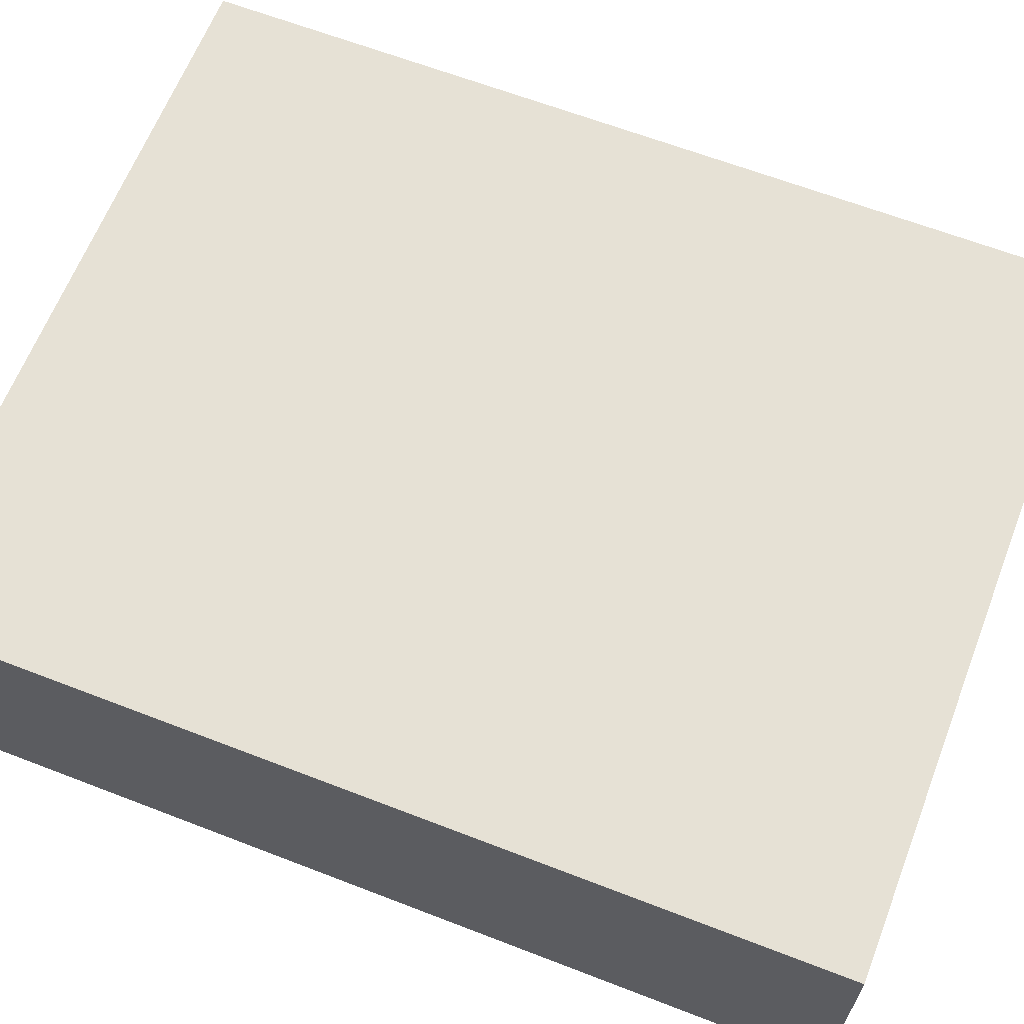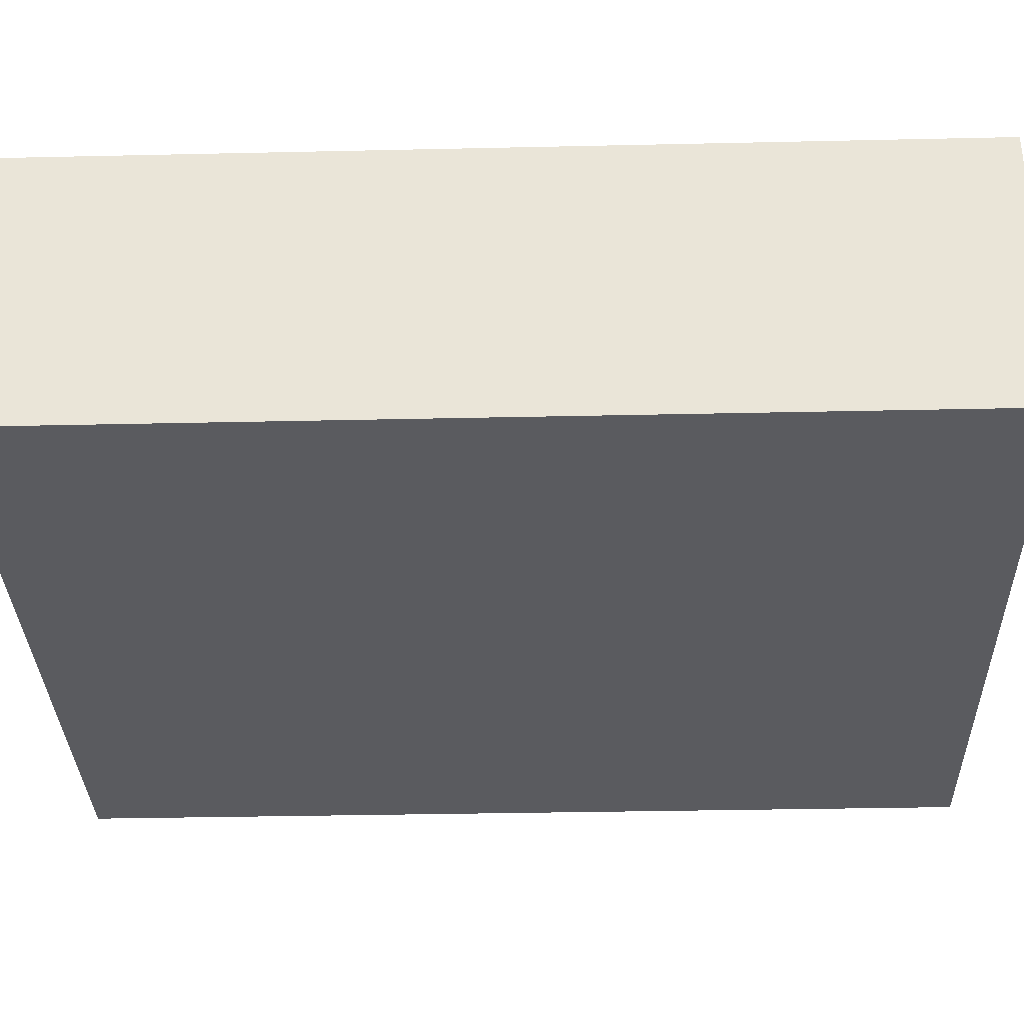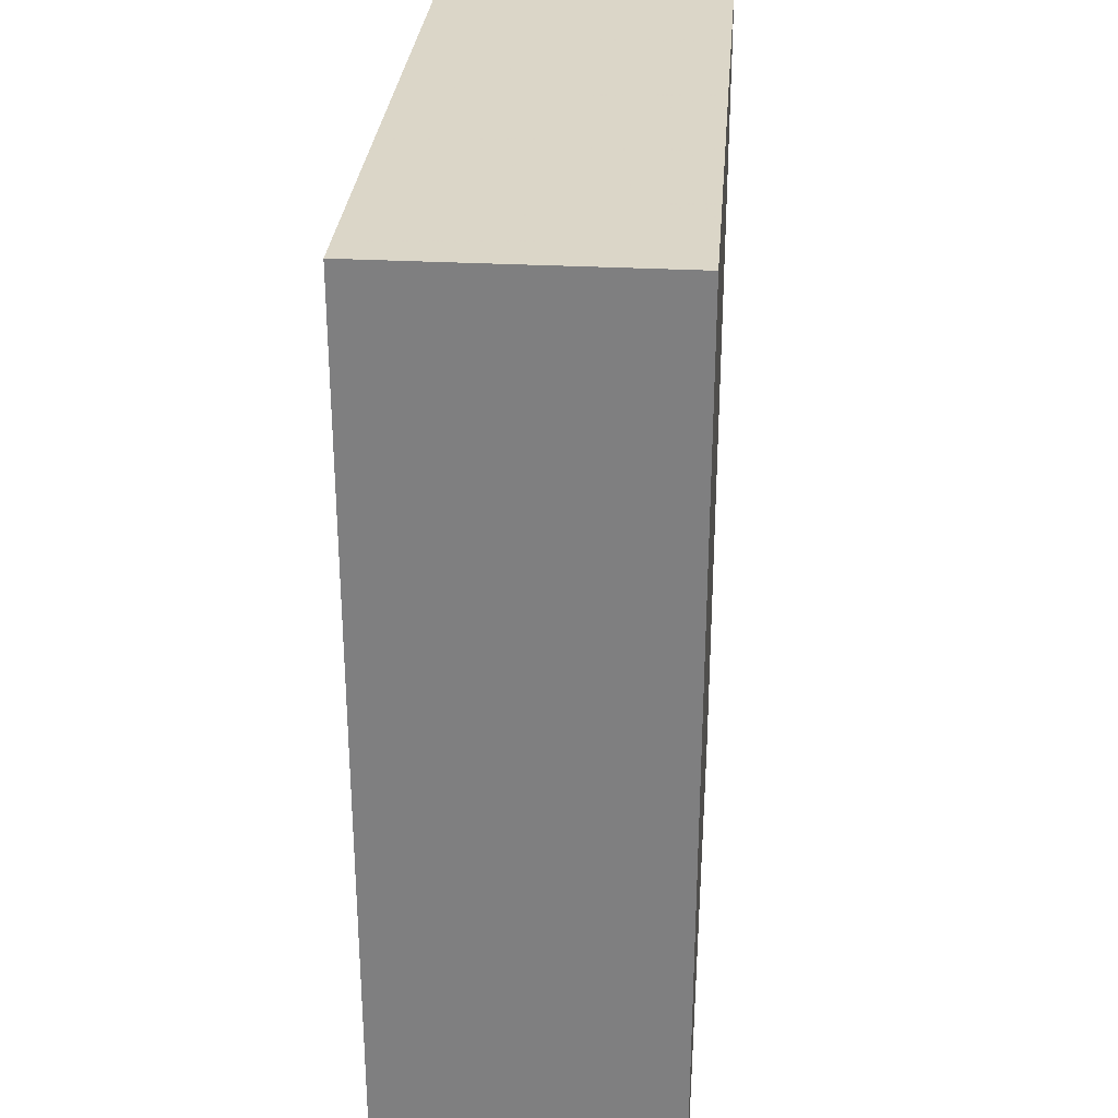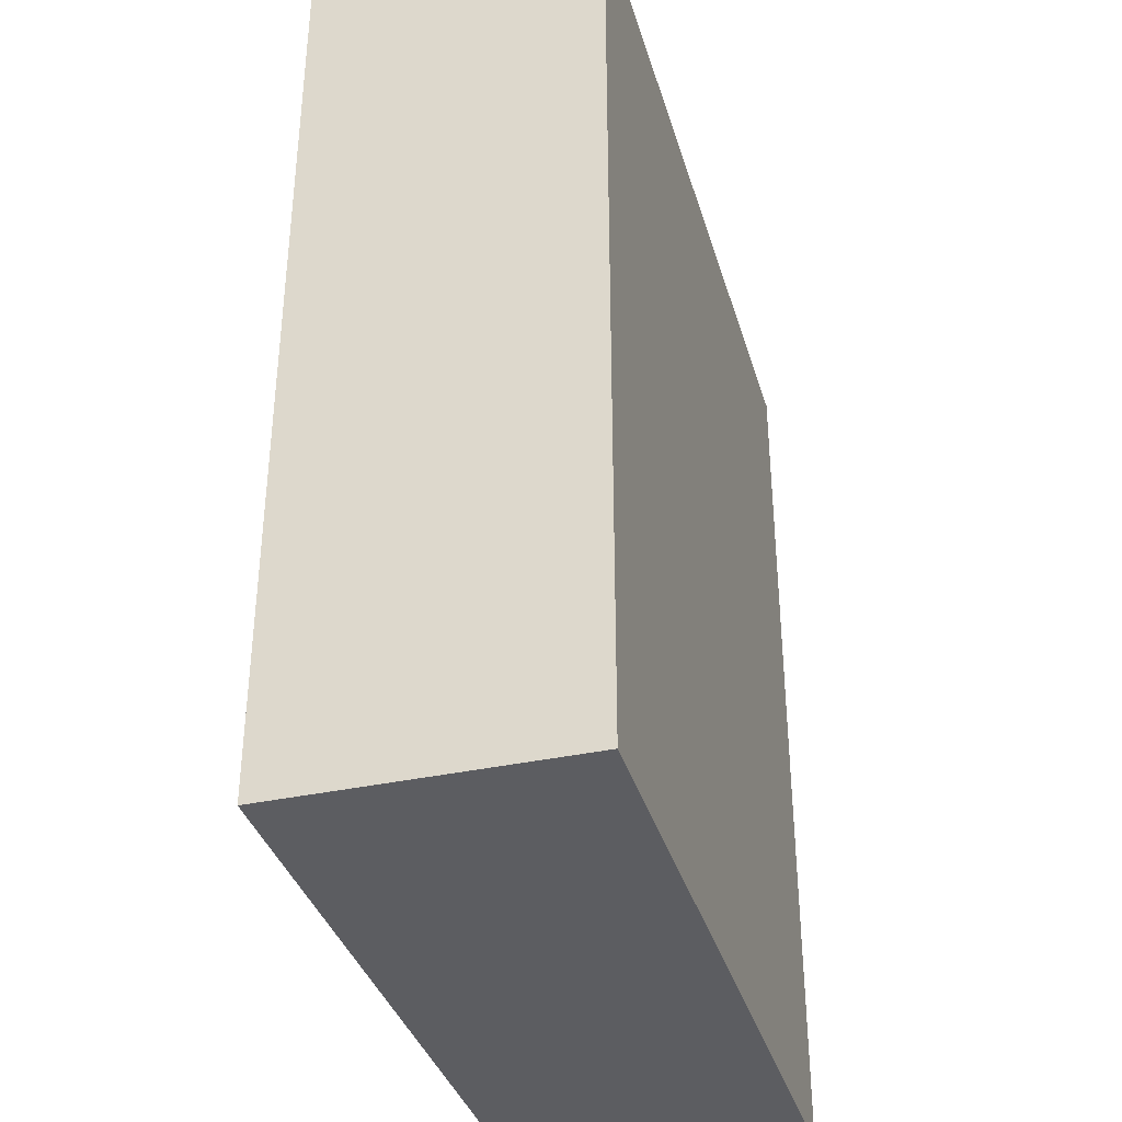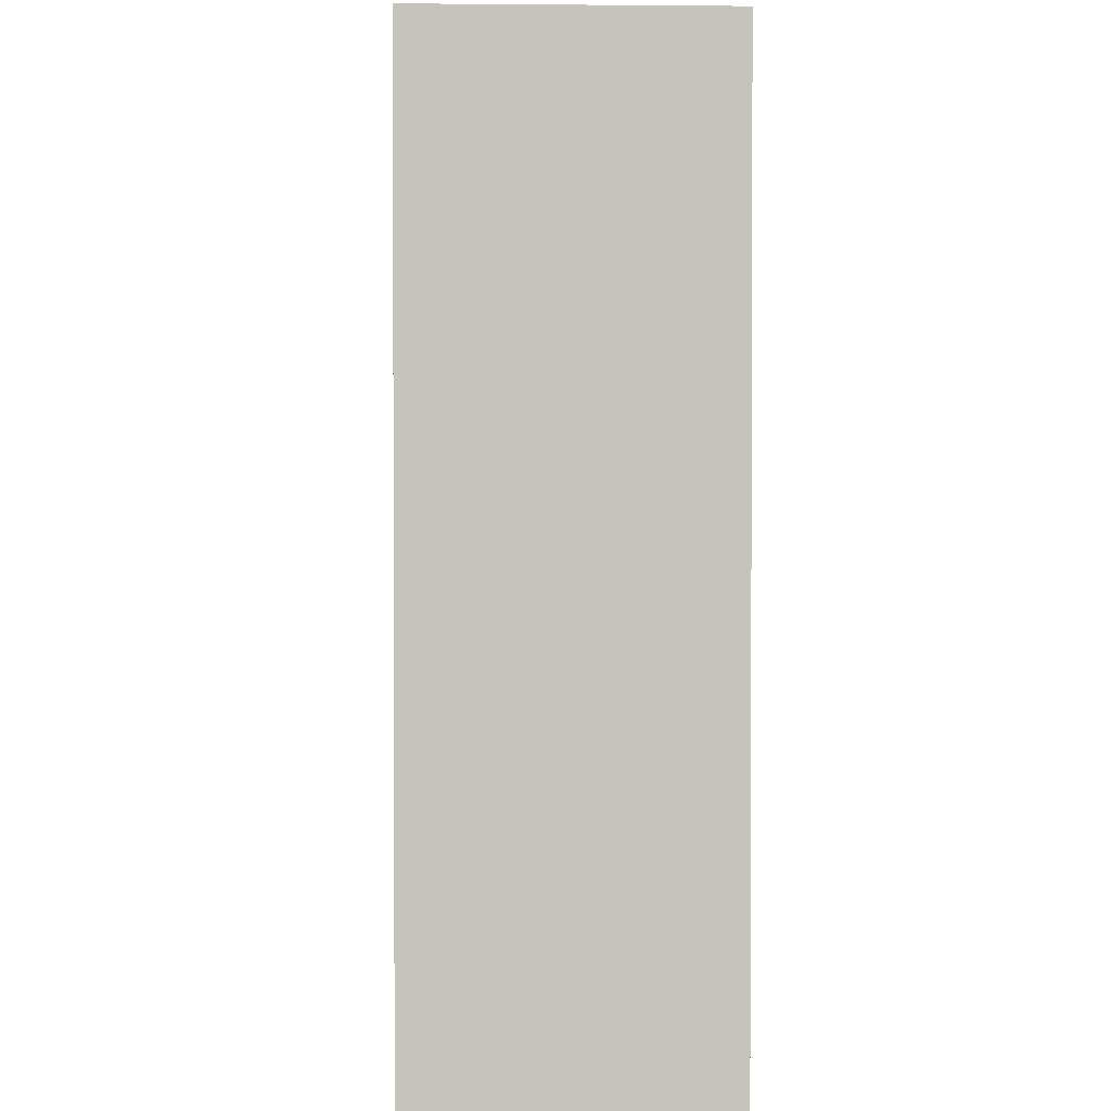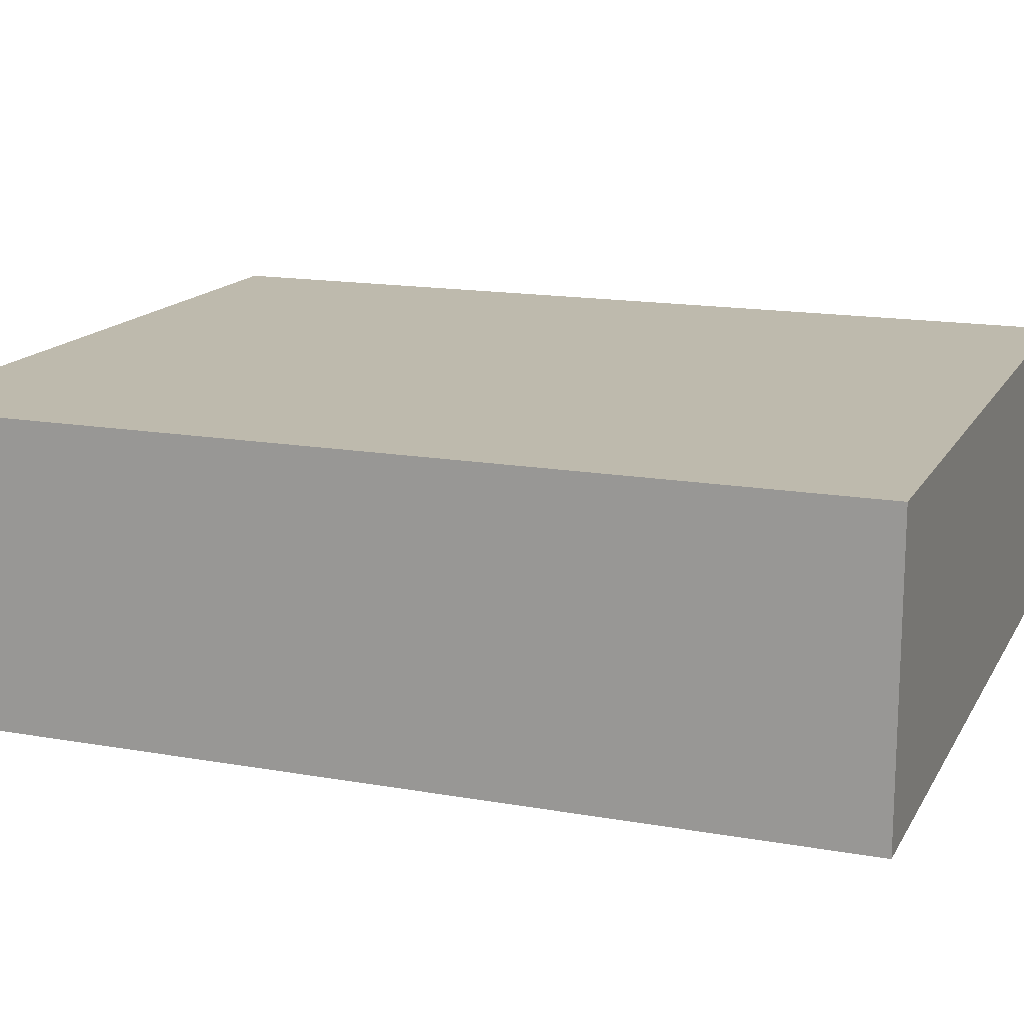
<metadata>
{"format":"obj","ext":"obj","renderer":"f3d","projection":"perspective","resolution":1024,"background":"white","views":[{"elev":64.2,"azim":111.3,"up":"+Y"},{"elev":-33.2,"azim":91.7,"up":"+Y"},{"elev":29.6,"azim":94.5,"up":"+Z"},{"elev":-36.5,"azim":-74.1,"up":"+Z"},{"elev":1.5,"azim":87.9,"up":"+Z"},{"elev":15.4,"azim":110.5,"up":"+Y"}]}
</metadata>
<code>
o 16528
v 2246 1855 8.11
v 2246 1855 8.11
v 2246 1855 7.923
v 2246 1855 8.11
v 2246 1855 8.11
v 2246 1855 8.11
v 2246 1855 8.11
v 2246 1855 7.923
v 2246 1855 7.923
v 2246 1855 7.923
v 2246 1855 7.923
v 2246 1855 8.11
v 2246 1855 7.923
v 2246 1855 8.11
v 2246 1855 7.923
v 2246 1855 7.923
v 2246 1855 8.11
v 2246 1855 8.11
v 2246 1855 7.923
v 2246 1855 7.923
v 2246 1855 7.923
v 2246 1855 8.11
v 2246 1855 8.11
v 2246 1855 7.923
v 2246 1855 7.923
v 2246 1855 7.923
v 2246 1855 7.923
v 2246 1855 7.923
v 2246 1855 8.11
f 1 2 3
f 1 4 5
f 6 2 7
f 8 9 7
f 10 7 11
f 12 13 14
f 14 15 16
f 17 15 18
f 19 20 21
f 22 23 20
f 24 25 26
f 27 28 29

</code>
